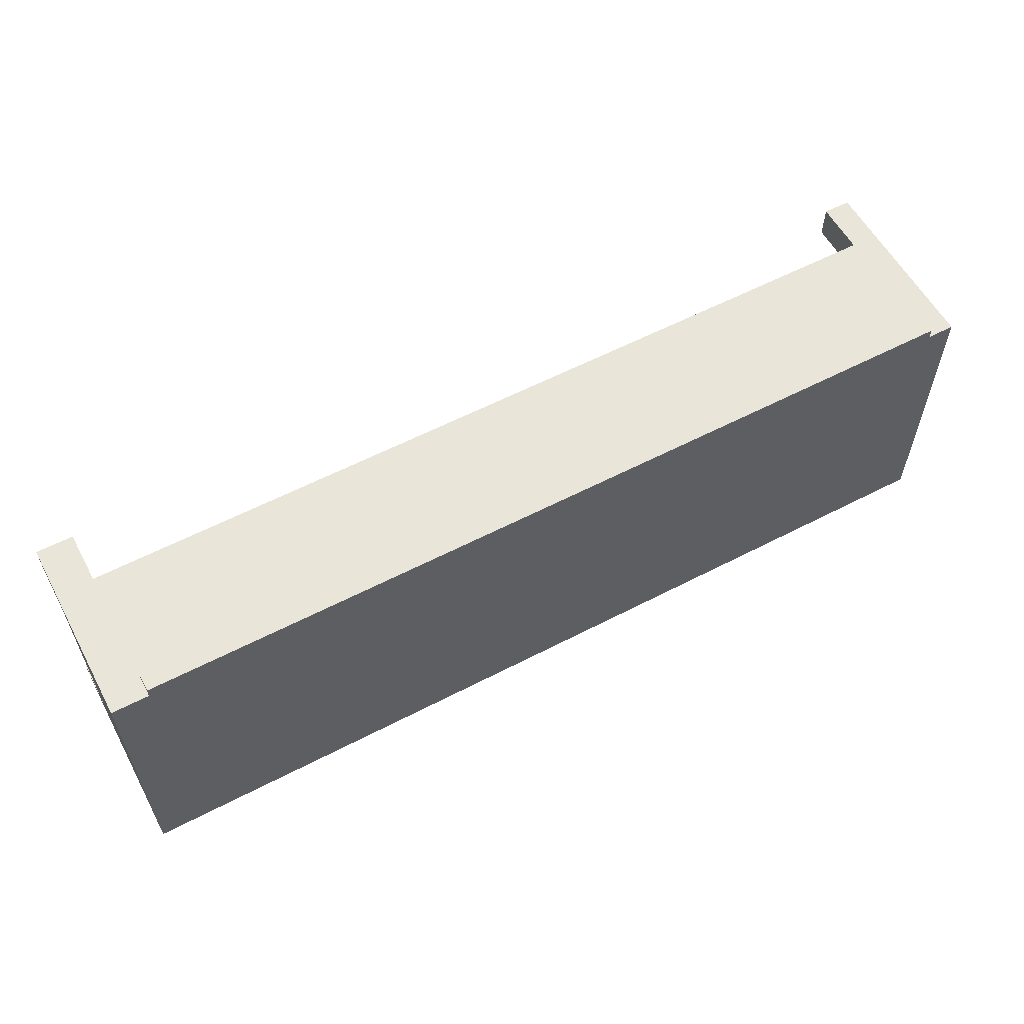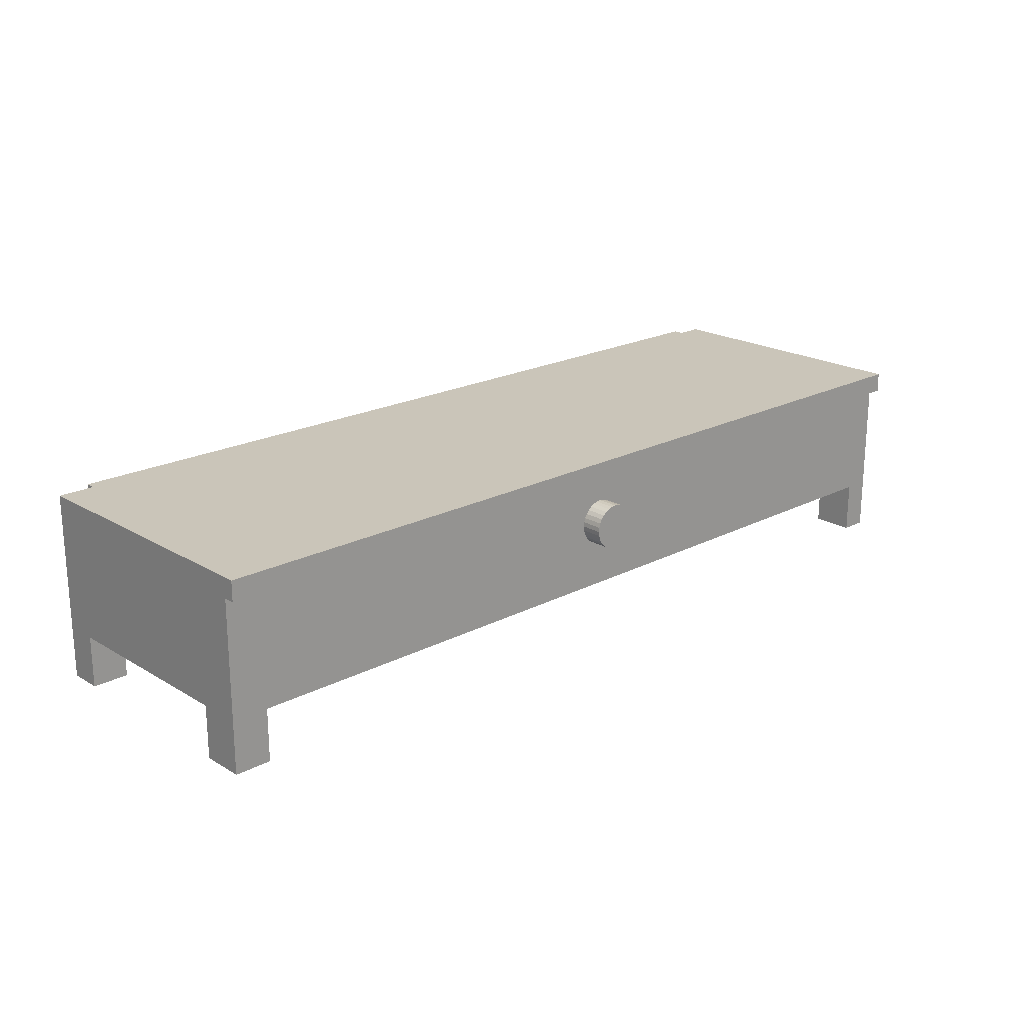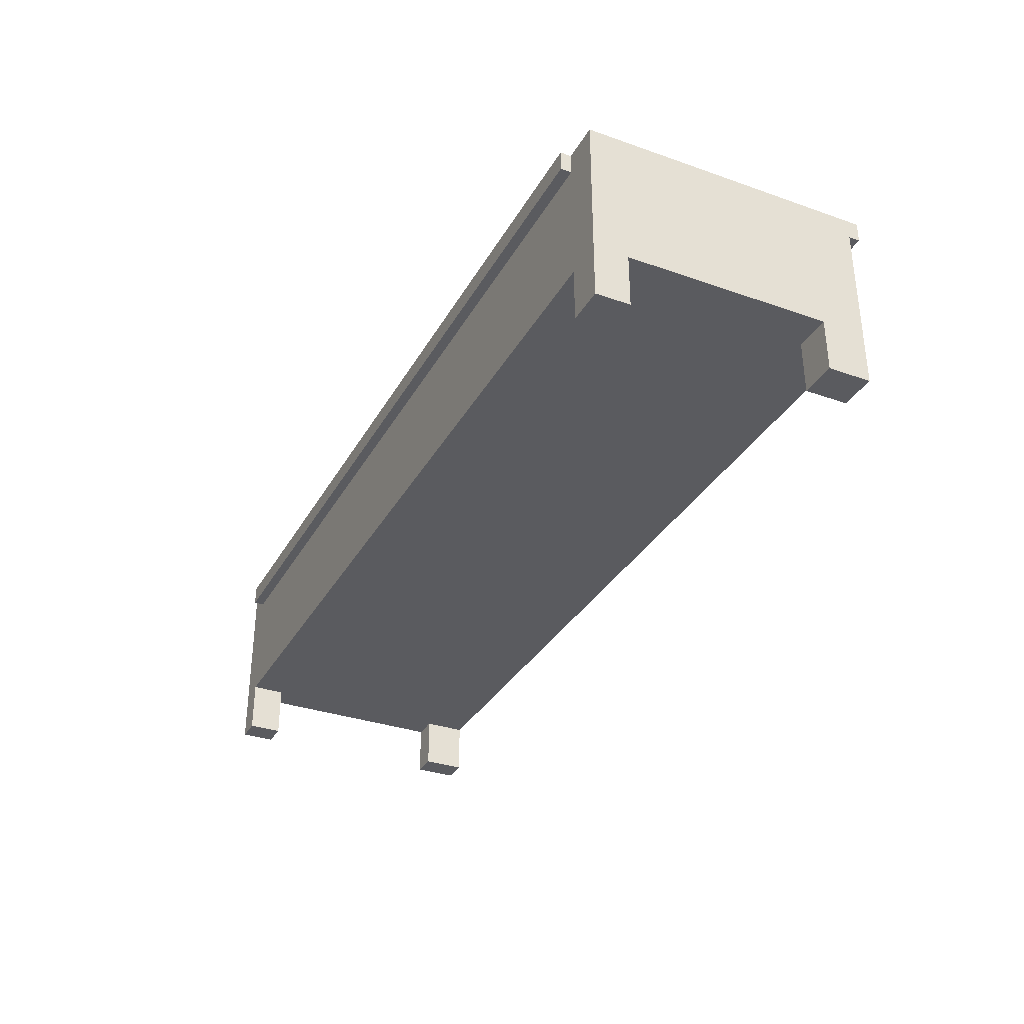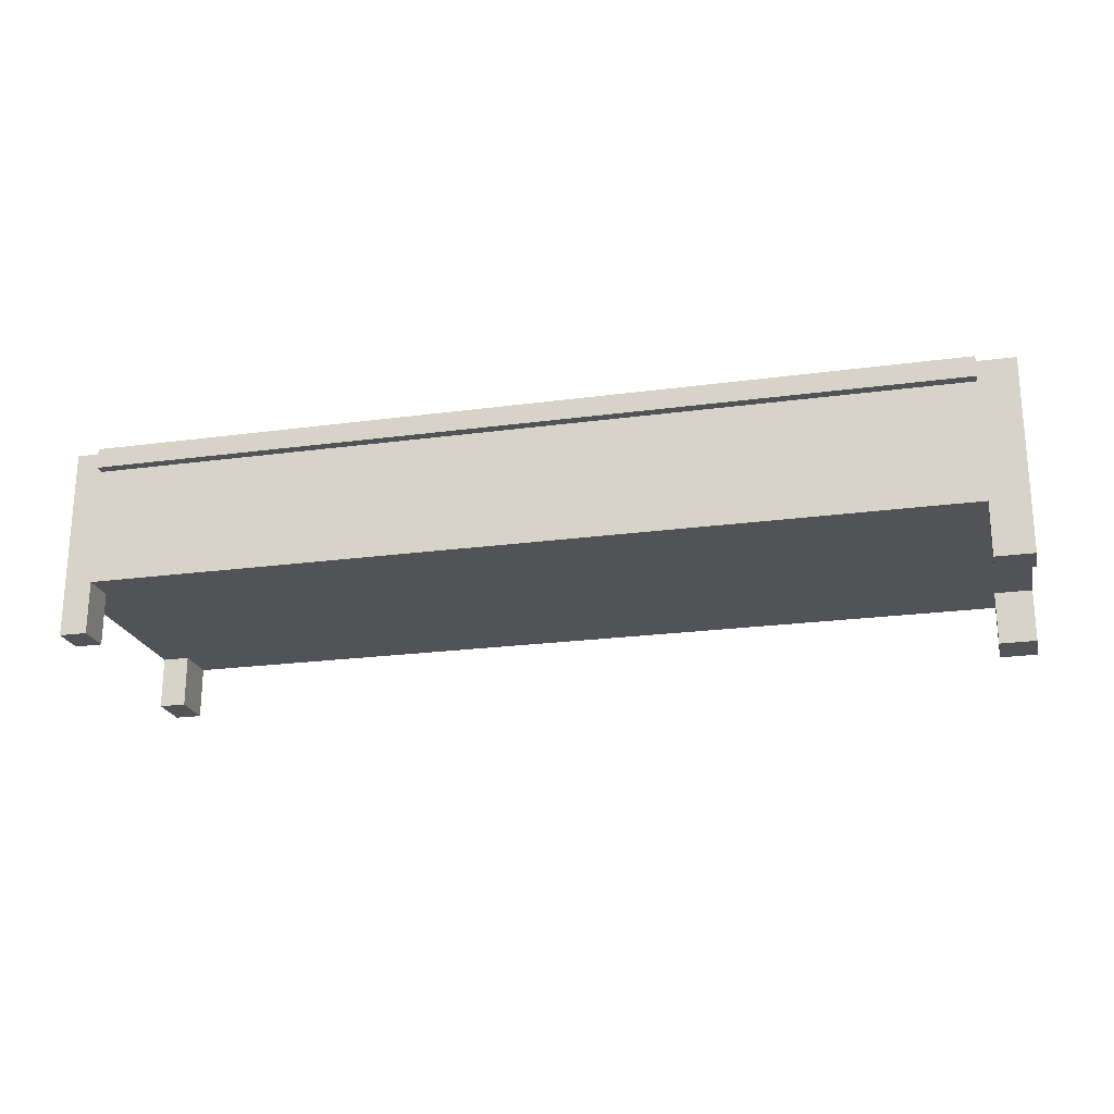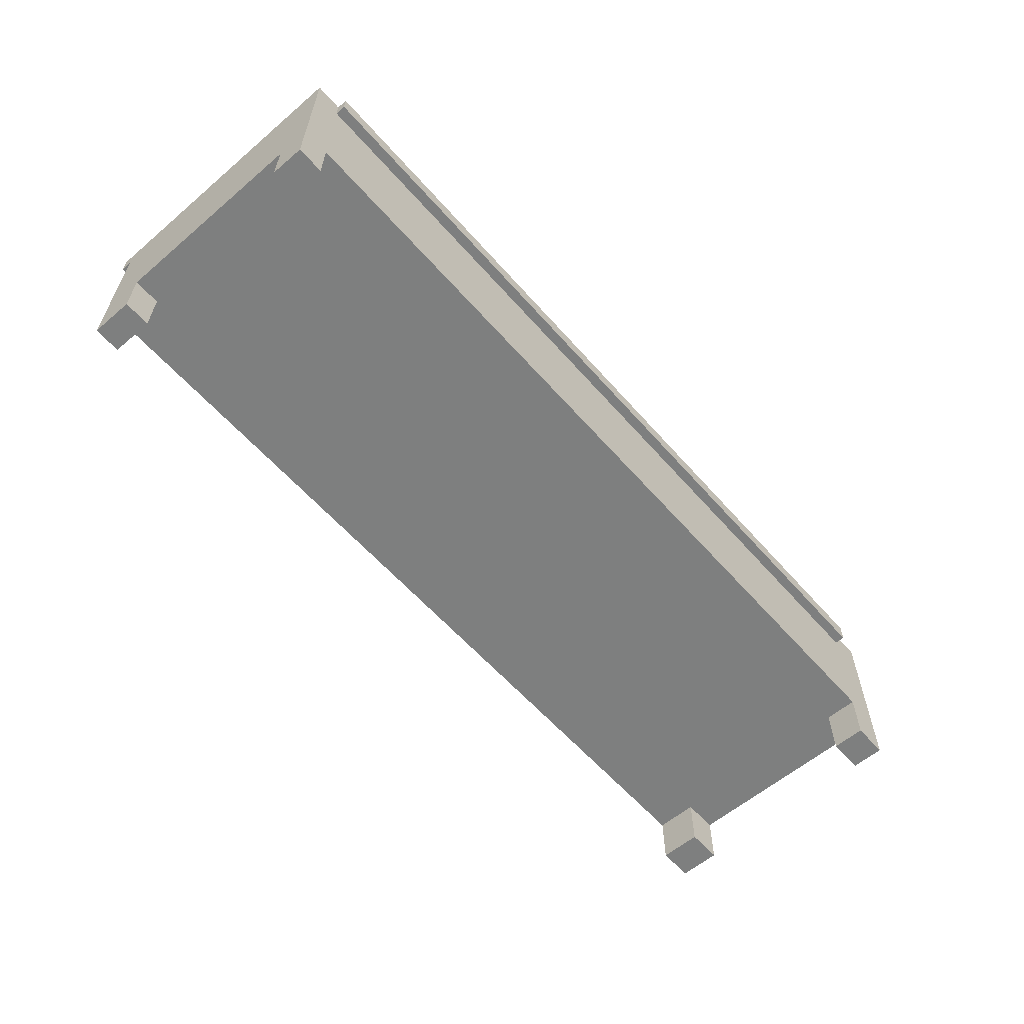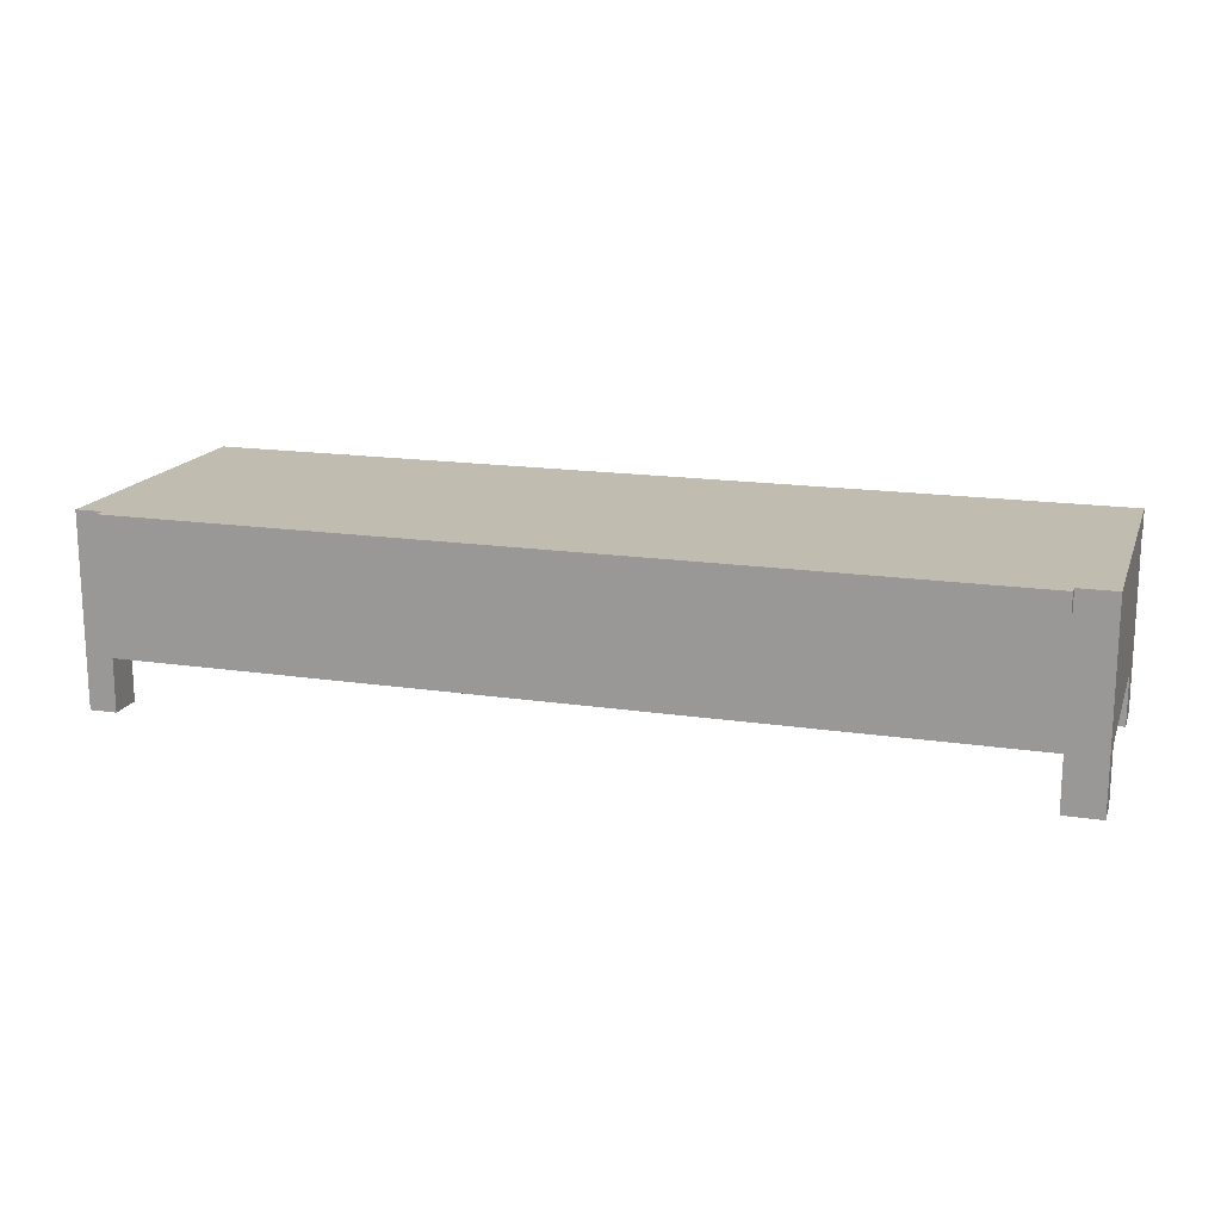
<metadata>
{"format":"obj","ext":"obj","renderer":"f3d","projection":"perspective","resolution":1024,"background":"white","views":[{"elev":58.1,"azim":151.7,"up":"+Z"},{"elev":20.6,"azim":136.9,"up":"+Y"},{"elev":-33.3,"azim":64.4,"up":"+Y"},{"elev":-22.0,"azim":13.3,"up":"+Y"},{"elev":-59.6,"azim":-48.9,"up":"+Y"},{"elev":16.4,"azim":17.1,"up":"+Y"}]}
</metadata>
<code>
o Cylinder
v 0 -0.05 -0.2467
v 0 -0.05 -0.3467
v 0.009755 -0.04904 -0.2467
v 0.009755 -0.04904 -0.3467
v 0.01913 -0.04619 -0.2467
v 0.01913 -0.04619 -0.3467
v 0.02778 -0.04157 -0.2467
v 0.02778 -0.04157 -0.3467
v 0.03535 -0.03535 -0.2467
v 0.03535 -0.03535 -0.3467
v 0.04157 -0.02778 -0.2467
v 0.04157 -0.02778 -0.3467
v 0.04619 -0.01913 -0.2467
v 0.04619 -0.01913 -0.3467
v 0.04904 -0.009755 -0.2467
v 0.04904 -0.009755 -0.3467
v 0.05 0 -0.2467
v 0.05 0 -0.3467
v 0.04904 0.009755 -0.2467
v 0.04904 0.009755 -0.3467
v 0.04619 0.01913 -0.2467
v 0.04619 0.01913 -0.3467
v 0.04157 0.02778 -0.2467
v 0.04157 0.02778 -0.3467
v 0.03535 0.03535 -0.2467
v 0.03535 0.03535 -0.3467
v 0.02778 0.04157 -0.2467
v 0.02778 0.04157 -0.3467
v 0.01913 0.04619 -0.2467
v 0.01913 0.04619 -0.3467
v 0.009755 0.04904 -0.2467
v 0.009755 0.04904 -0.3467
v -0 0.05 -0.2467
v -0 0.05 -0.3467
v -0.009755 0.04904 -0.2467
v -0.009755 0.04904 -0.3467
v -0.01913 0.04619 -0.2467
v -0.01913 0.04619 -0.3467
v -0.02778 0.04157 -0.2467
v -0.02778 0.04157 -0.3467
v -0.03535 0.03535 -0.2467
v -0.03535 0.03535 -0.3467
v -0.04157 0.02778 -0.2467
v -0.04157 0.02778 -0.3467
v -0.04619 0.01913 -0.2467
v -0.04619 0.01913 -0.3467
v -0.04904 0.009755 -0.2467
v -0.04904 0.009755 -0.3467
v -0.05 0 -0.2467
v -0.05 -0 -0.3467
v -0.04904 -0.009755 -0.2467
v -0.04904 -0.009755 -0.3467
v -0.04619 -0.01913 -0.2467
v -0.04619 -0.01913 -0.3467
v -0.04157 -0.02778 -0.2467
v -0.04157 -0.02778 -0.3467
v -0.03535 -0.03535 -0.2467
v -0.03535 -0.03535 -0.3467
v -0.02778 -0.04157 -0.2467
v -0.02778 -0.04157 -0.3467
v -0.01913 -0.04619 -0.2467
v -0.01913 -0.04619 -0.3467
v -0.009755 -0.04904 -0.2467
v -0.009755 -0.04904 -0.3467
v 1 0.15 -0.3
v 1 -0.15 -0.3
v 1 0.15 0.3
v 1 -0.15 0.3
v -1 0.15 -0.3
v -1 -0.15 -0.3
v -1 0.15 0.3
v -1 -0.15 0.3
v -0.941 -0.15 -0.3
v -0.941 0.15 0.3
v -0.941 -0.15 0.3
v -0.941 0.15 0.3227
v -1 -0.15 0.2269
v 1 0.15 0.2269
v -1 0.15 0.2269
v 1 -0.15 0.2269
v -0.941 -0.15 0.2269
v -1 0.15 -0.2074
v 1 -0.15 -0.2074
v -1 -0.15 -0.2074
v 1 0.15 -0.2074
v -0.941 -0.15 -0.2074
v 0.9203 -0.15 0.3
v 0.9203 0.15 0.3227
v 0.9203 -0.15 -0.3
v 0.9203 0.15 0.3
v 0.9203 0.1062 0.3227
v 0.9203 -0.15 0.2269
v 0.9203 -0.15 -0.2074
v -0.941 0.1062 0.3227
v -1 -0.2648 0.2269
v -1 -0.2648 0.3
v -0.941 -0.2648 -0.3
v -1 -0.2648 -0.3
v 0.9203 -0.2648 0.3
v 1 -0.2648 0.3
v 1 -0.2648 -0.2074
v 1 -0.2648 -0.3
v -0.941 -0.2648 0.3
v -0.941 -0.2648 0.2269
v 1 -0.2648 0.2269
v -1 -0.2648 -0.2074
v -0.941 -0.2648 -0.2074
v 0.9203 -0.2648 -0.3
v 0.9203 -0.2648 0.2269
v 0.9203 -0.2648 -0.2074
v 1 0.1062 -0.3
v -1 0.1062 0.3
v 1 0.1062 0.3
v -1 0.1062 -0.3
v -1 0.1062 -0.324
v -0.941 0.1062 0.3
v 1 0.1062 0.2269
v -1 0.15 -0.324
v 1 0.1062 -0.2074
v 1 0.15 -0.324
v 0.9203 0.1062 0.3
v 1 0.1062 -0.324
f 1 2 4 3
f 3 4 6 5
f 5 6 8 7
f 7 8 10 9
f 9 10 12 11
f 11 12 14 13
f 13 14 16 15
f 15 16 18 17
f 17 18 20 19
f 19 20 22 21
f 21 22 24 23
f 23 24 26 25
f 25 26 28 27
f 27 28 30 29
f 29 30 32 31
f 31 32 34 33
f 33 34 36 35
f 35 36 38 37
f 37 38 40 39
f 39 40 42 41
f 41 42 44 43
f 43 44 46 45
f 45 46 48 47
f 47 48 50 49
f 49 50 52 51
f 51 52 54 53
f 53 54 56 55
f 55 56 58 57
f 57 58 60 59
f 59 60 62 61
f 4 2 64 62 60 58 56 54 52 50 48 46 44 42 40 38 36 34 32 30 28 26 24 22 20 18 16 14 12 10 8 6
f 61 62 64 63
f 63 64 2 1
f 1 3 5 7 9 11 13 15 17 19 21 23 25 27 29 31 33 35 37 39 41 43 45 47 49 51 53 55 57 59 61 63
f 116 74 71 112
f 74 116 94 76
f 84 70 98 106
f 117 78 67 113
f 82 69 114 70 84 77 72 112 71 79
f 65 111 122 120
f 86 84 106 107
f 90 74 76 88
f 84 86 81 77
f 119 85 78 117
f 93 83 80 92
f 68 113 121 116 112 72 75 87
f 66 83 101 102
f 111 65 85 119
f 81 75 103 104
f 121 90 88 91
f 111 66 89 73 70 114
f 73 89 93 86
f 86 93 92 81
f 113 67 90 121
f 81 92 87 75
f 109 105 100 99
f 95 104 103 96
f 108 102 101 110
f 98 97 107 106
f 92 80 105 109
f 77 81 104 95
f 83 93 110 101
f 73 86 107 97
f 75 72 96 103
f 87 92 109 99
f 72 77 95 96
f 68 87 99 100
f 80 68 100 105
f 70 73 97 98
f 93 89 108 110
f 89 66 102 108
f 111 114 115 122
f 114 69 118 115
f 116 121 91 94
f 69 65 120 118
f 91 88 76 94
f 118 120 122 115
f 66 111 119 117 113 68 80 83
f 79 71 74 90 67 78 85 65 69 82

</code>
